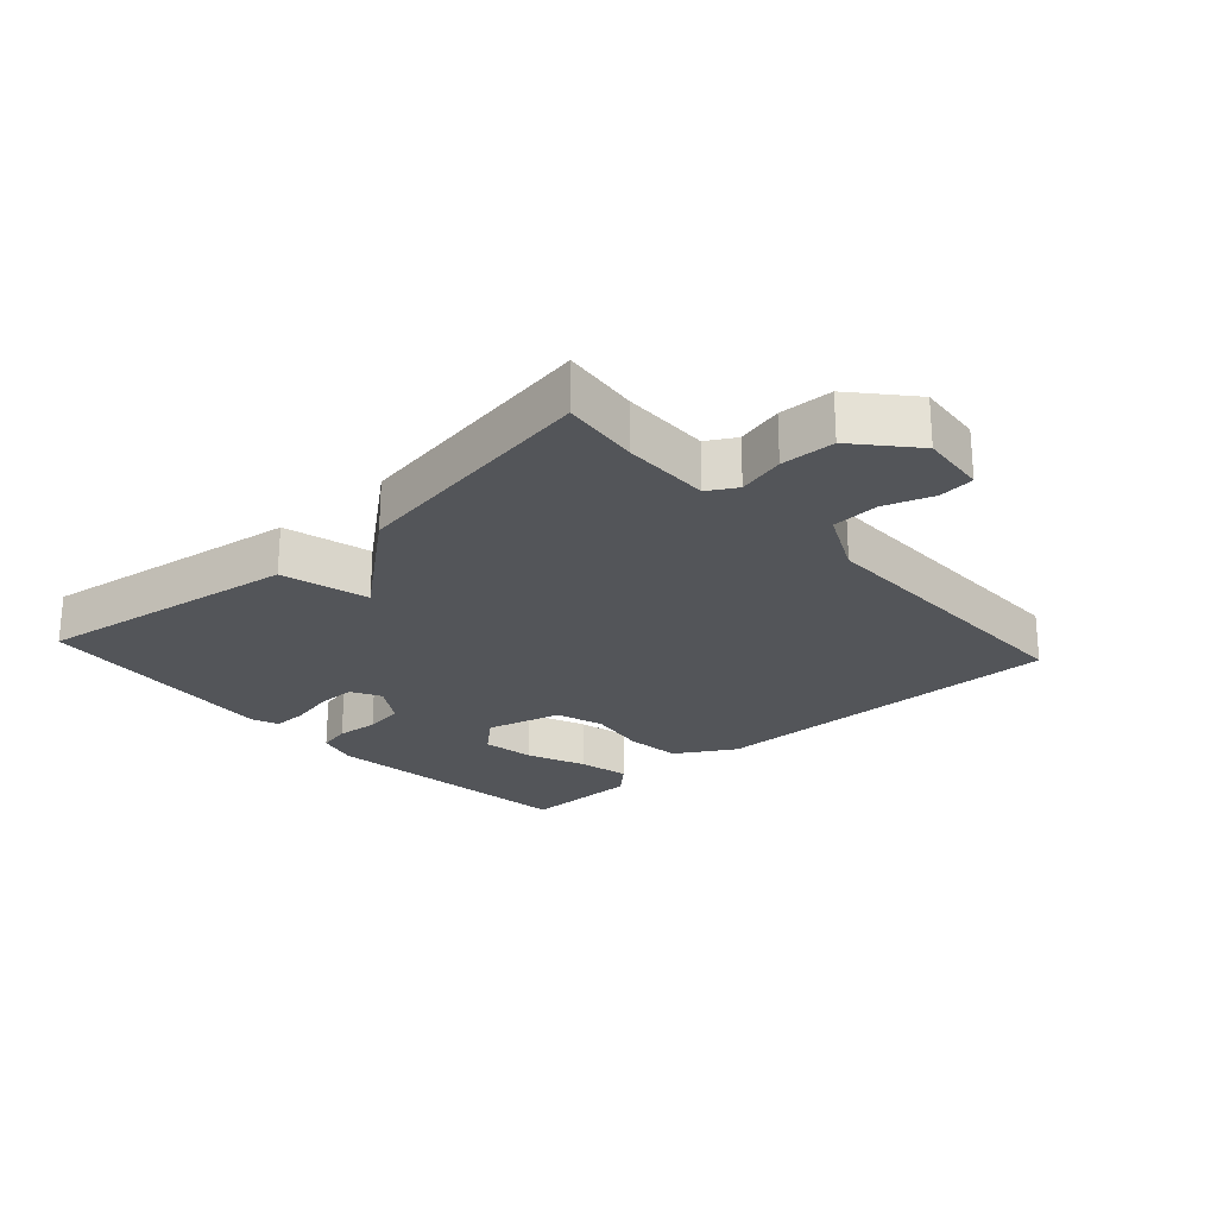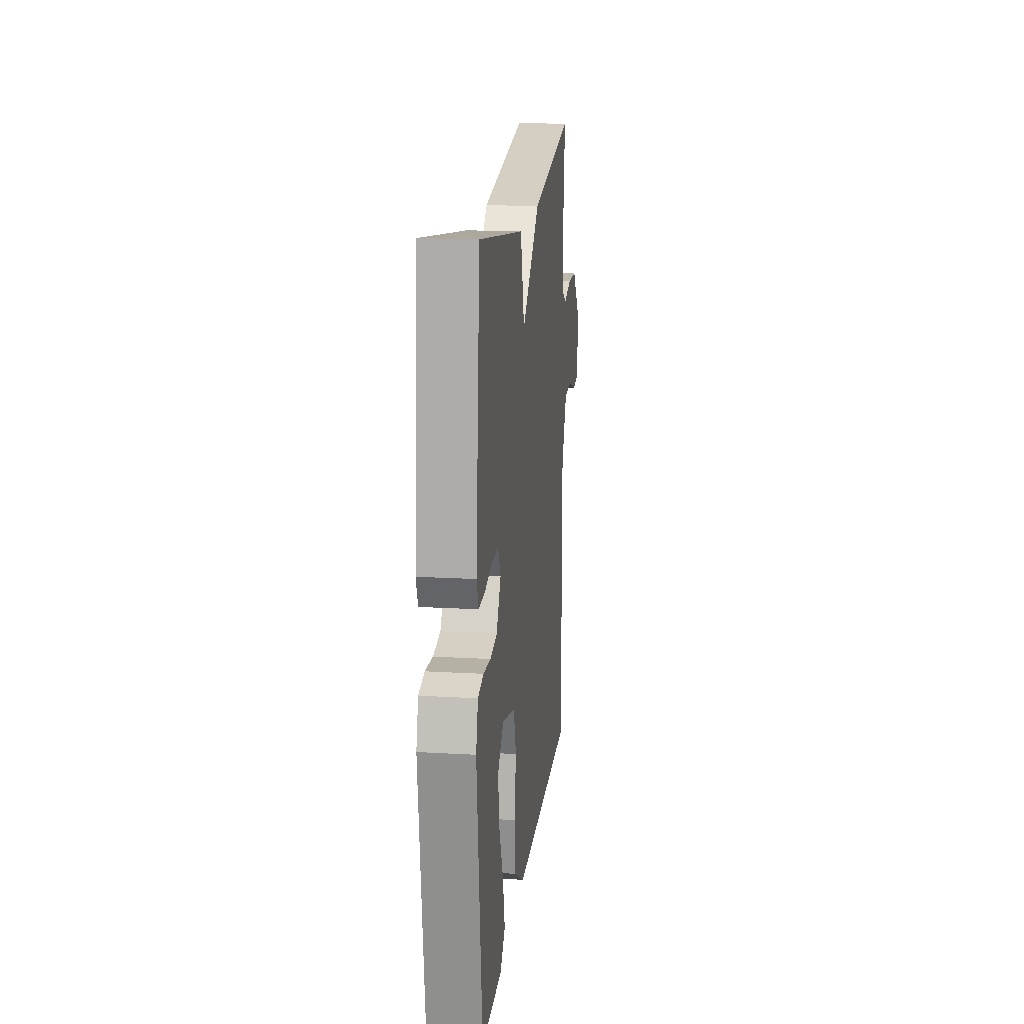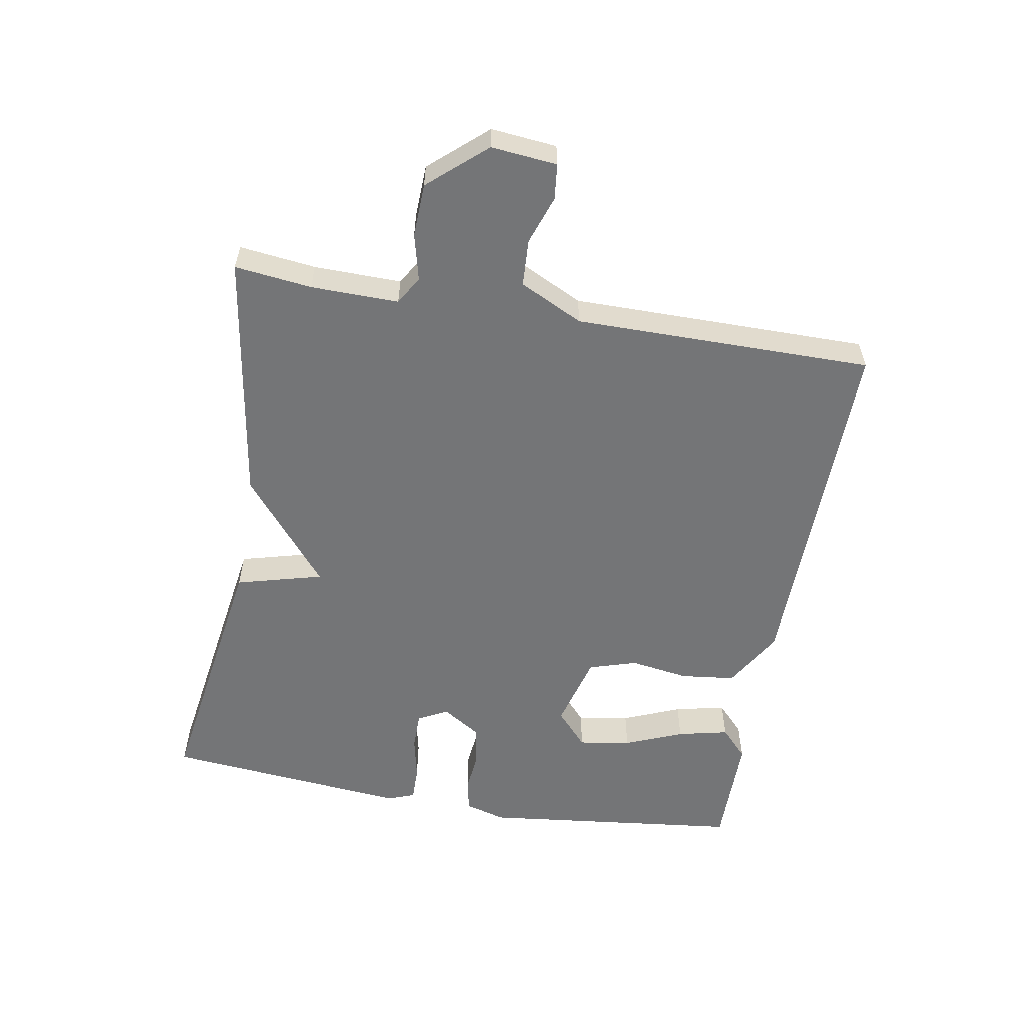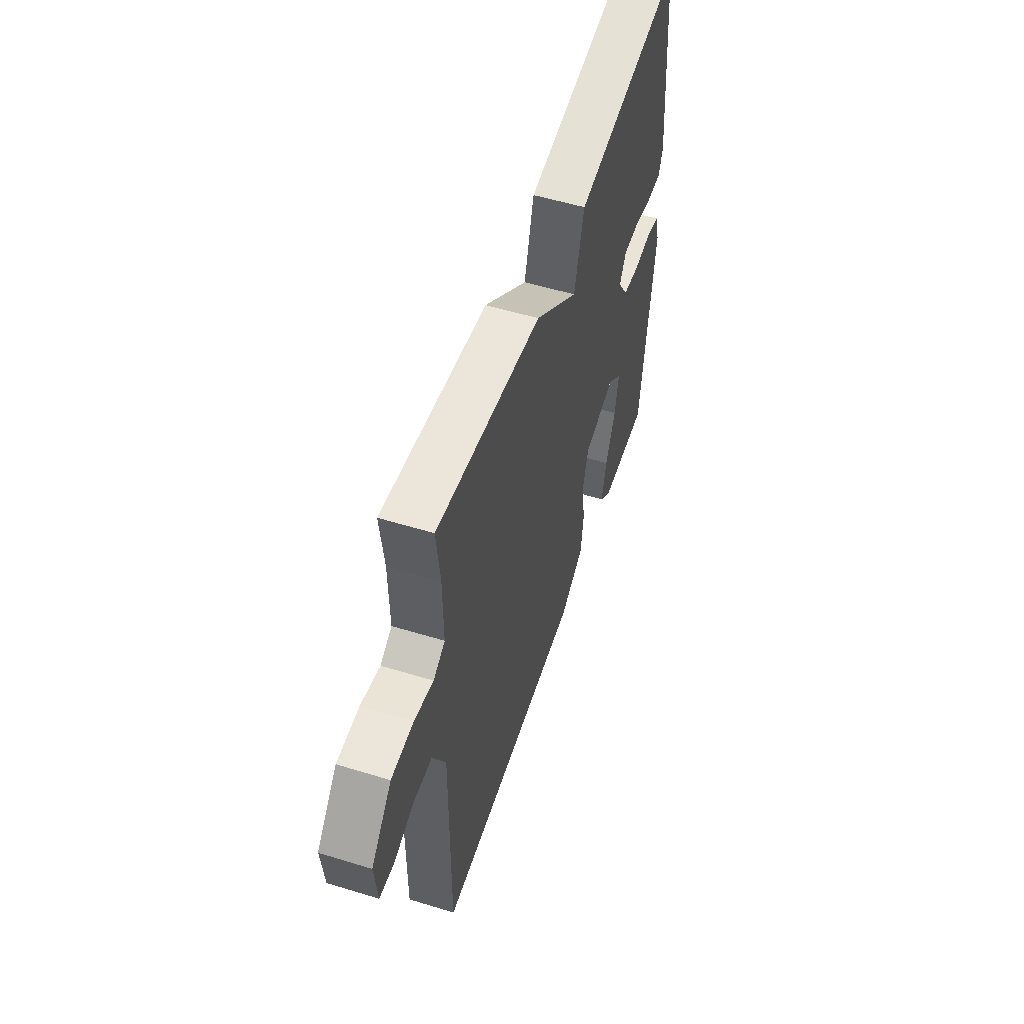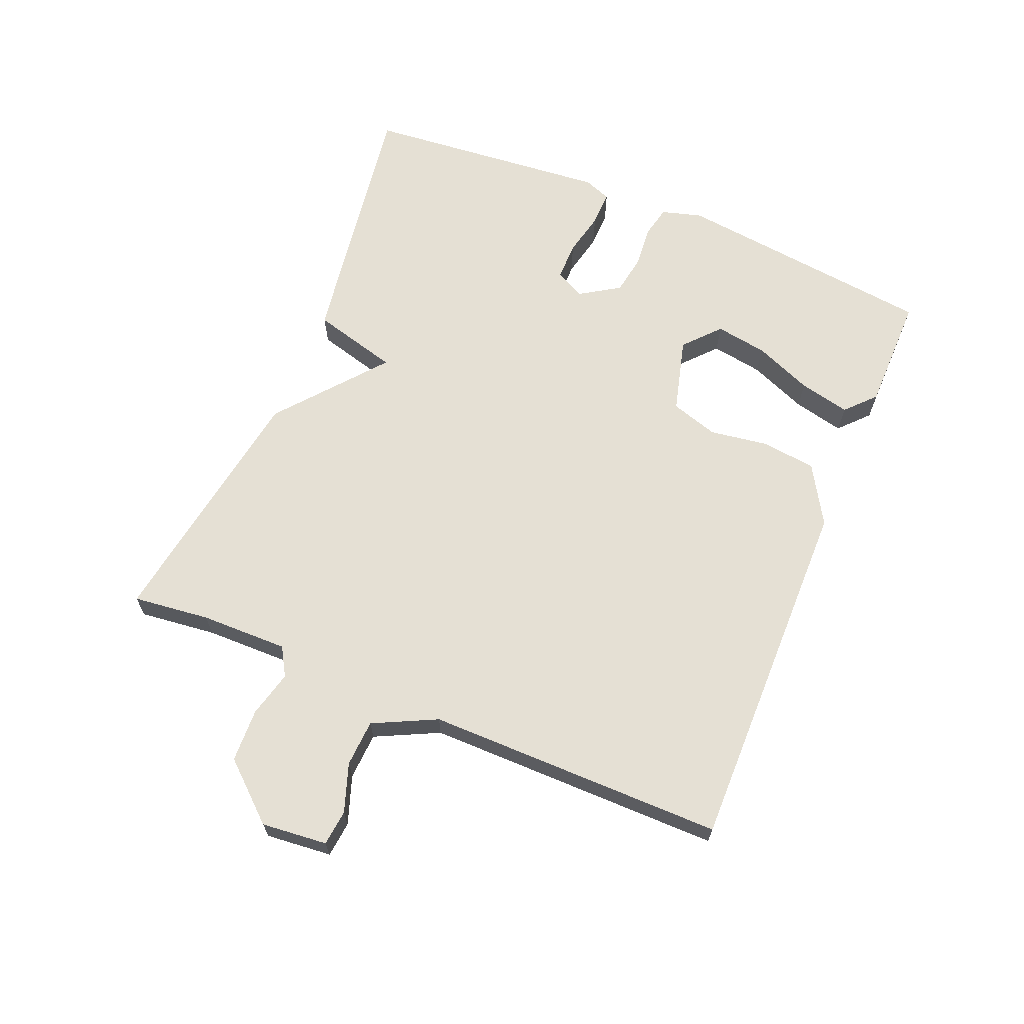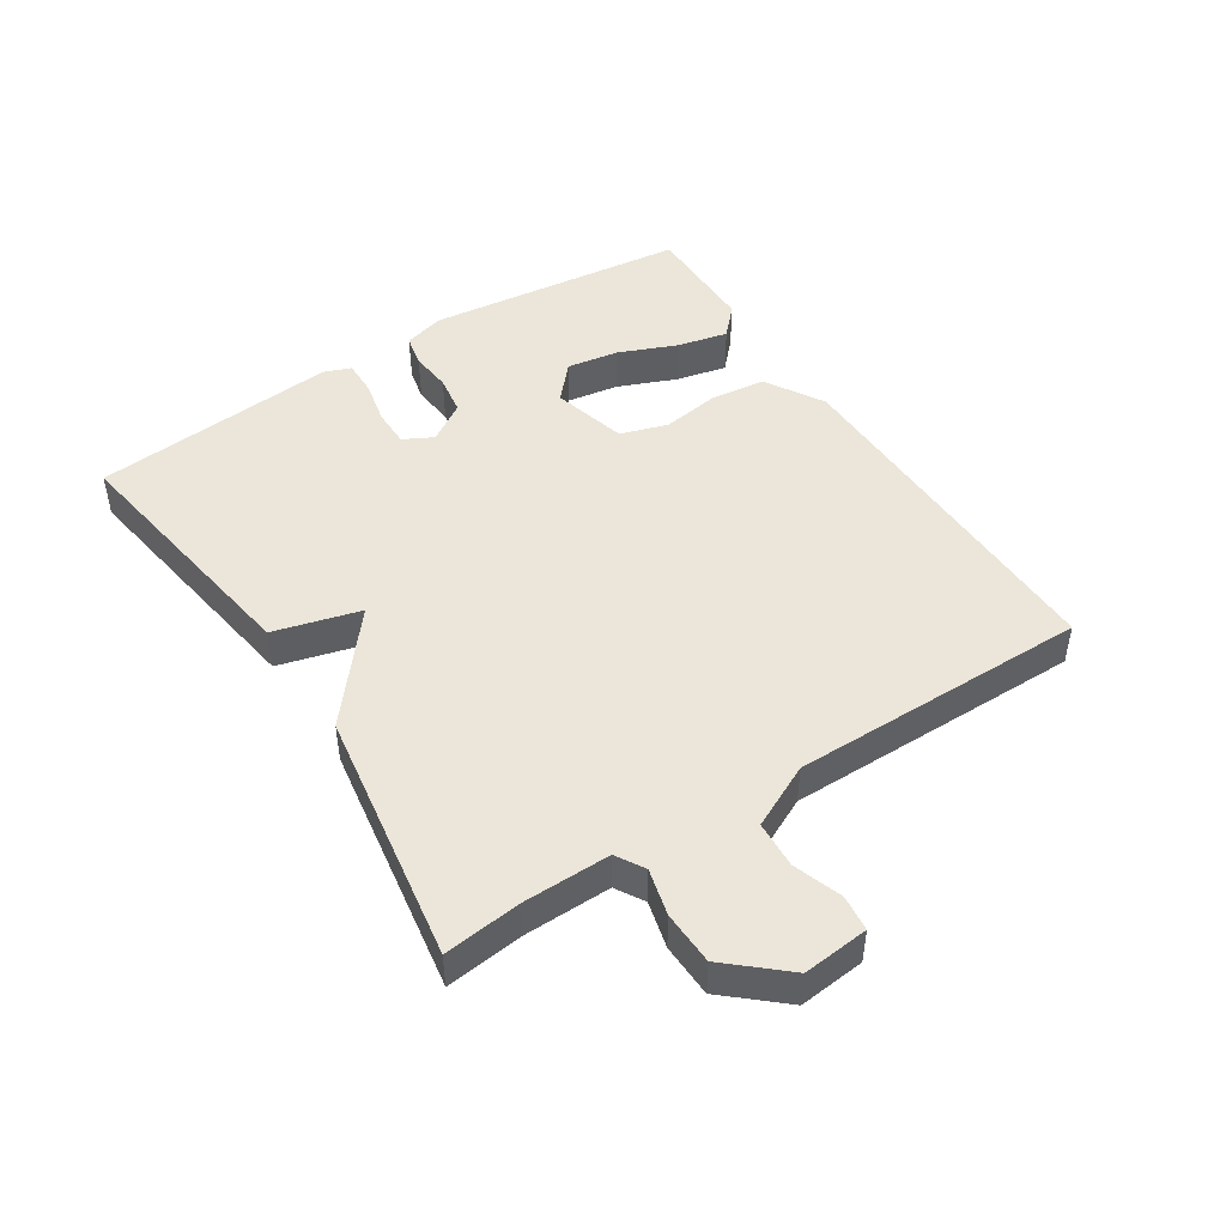
<metadata>
{"format":"obj","ext":"obj","renderer":"f3d","projection":"perspective","resolution":1024,"background":"white","views":[{"elev":-24.0,"azim":42.2,"up":"+Y"},{"elev":17.1,"azim":-83.3,"up":"+Z"},{"elev":-56.5,"azim":80.1,"up":"+Y"},{"elev":54.6,"azim":108.0,"up":"+Z"},{"elev":65.7,"azim":112.6,"up":"+Y"},{"elev":46.9,"azim":57.2,"up":"+Y"}]}
</metadata>
<code>
v 0.5 0.07 -0.5
v -0.06 0.07 -0.493
v -0.151 0.07 -0.439
v -0.161 0.07 -0.354
v -0.147 0.07 -0.263
v -0.17 0.07 -0.189
v -0.287 0.07 -0.158
v -0.342 0.07 -0.207
v -0.329 0.07 -0.288
v -0.292 0.07 -0.378
v -0.274 0.07 -0.457
v -0.319 0.07 -0.499
v -0.5 0.07 -0.5
v -0.547 0.07 -0.093
v -0.529 0.07 -0.03
v -0.479 0.07 -0.019
v -0.414 0.07 -0.025
v -0.352 0.07 -0.015
v -0.313 0.07 0.046
v -0.337 0.07 0.092
v -0.396 0.07 0.092
v -0.465 0.07 0.077
v -0.52 0.07 0.076
v -0.536 0.07 0.118
v -0.5 0.07 0.5
v -0.093 0.07 0.438
v -0.057 0.07 0.304
v 0.107 0.07 0.438
v 0.5 0.07 0.5
v 0.486 0.07 0.381
v 0.484 0.07 0.245
v 0.528 0.07 0.219
v 0.6 0.07 0.237
v 0.683 0.07 0.234
v 0.76 0.07 0.146
v 0.75 0.07 0.044
v 0.695 0.07 0.038
v 0.62 0.07 0.064
v 0.547 0.07 0.06
v 0.499 0.07 -0.038
v 0.5 0 -0.5
v -0.06 0 -0.493
v -0.151 0 -0.439
v -0.161 0 -0.354
v -0.147 0 -0.263
v -0.17 0 -0.189
v -0.287 0 -0.158
v -0.342 0 -0.207
v -0.329 0 -0.288
v -0.292 0 -0.378
v -0.274 0 -0.457
v -0.319 0 -0.499
v -0.5 0 -0.5
v -0.547 0 -0.093
v -0.529 0 -0.03
v -0.479 0 -0.019
v -0.414 0 -0.025
v -0.352 0 -0.015
v -0.313 0 0.046
v -0.337 0 0.092
v -0.396 0 0.092
v -0.465 0 0.077
v -0.52 0 0.076
v -0.536 0 0.118
v -0.5 0 0.5
v -0.093 0 0.438
v -0.057 0 0.304
v 0.107 0 0.438
v 0.5 0 0.5
v 0.486 0 0.381
v 0.484 0 0.245
v 0.528 0 0.219
v 0.6 0 0.237
v 0.683 0 0.234
v 0.76 0 0.146
v 0.75 0 0.044
v 0.695 0 0.038
v 0.62 0 0.064
v 0.547 0 0.06
v 0.499 0 -0.038
f 36 37 38
f 35 36 38
f 34 35 38
f 33 34 38
f 32 33 38
f 31 32 38 39
f 27 28 29 30
f 27 30 31
f 25 26 27
f 24 25 27
f 23 24 27
f 22 23 27
f 21 22 27
f 20 21 27 31
f 31 39 40
f 20 31 40
f 19 20 40
f 15 16 17
f 14 15 17
f 13 14 17
f 12 13 17
f 9 10 11 12
f 8 9 12 17
f 7 8 17 18
f 3 4 5
f 2 3 5
f 1 2 5
f 40 1 5
f 40 5 6
f 18 19 40
f 7 18 40
f 6 7 40
f 78 77 76
f 78 76 75
f 78 75 74
f 78 74 73
f 78 73 72
f 79 78 72 71
f 70 69 68 67
f 71 70 67
f 67 66 65
f 67 65 64
f 67 64 63
f 67 63 62
f 67 62 61
f 71 67 61 60
f 80 79 71
f 80 71 60
f 80 60 59
f 57 56 55
f 57 55 54
f 57 54 53
f 57 53 52
f 52 51 50 49
f 57 52 49 48
f 58 57 48 47
f 45 44 43
f 45 43 42
f 45 42 41
f 45 41 80
f 46 45 80
f 80 59 58
f 80 58 47
f 80 47 46
f 1 41 42 2
f 2 42 43 3
f 3 43 44 4
f 4 44 45 5
f 5 45 46 6
f 6 46 47 7
f 7 47 48 8
f 8 48 49 9
f 9 49 50 10
f 10 50 51 11
f 11 51 52 12
f 12 52 53 13
f 13 53 54 14
f 14 54 55 15
f 15 55 56 16
f 16 56 57 17
f 17 57 58 18
f 18 58 59 19
f 19 59 60 20
f 20 60 61 21
f 21 61 62 22
f 22 62 63 23
f 23 63 64 24
f 24 64 65 25
f 25 65 66 26
f 26 66 67 27
f 27 67 68 28
f 28 68 69 29
f 29 69 70 30
f 30 70 71 31
f 31 71 72 32
f 32 72 73 33
f 33 73 74 34
f 34 74 75 35
f 35 75 76 36
f 36 76 77 37
f 37 77 78 38
f 38 78 79 39
f 39 79 80 40
f 40 80 41 1

</code>
